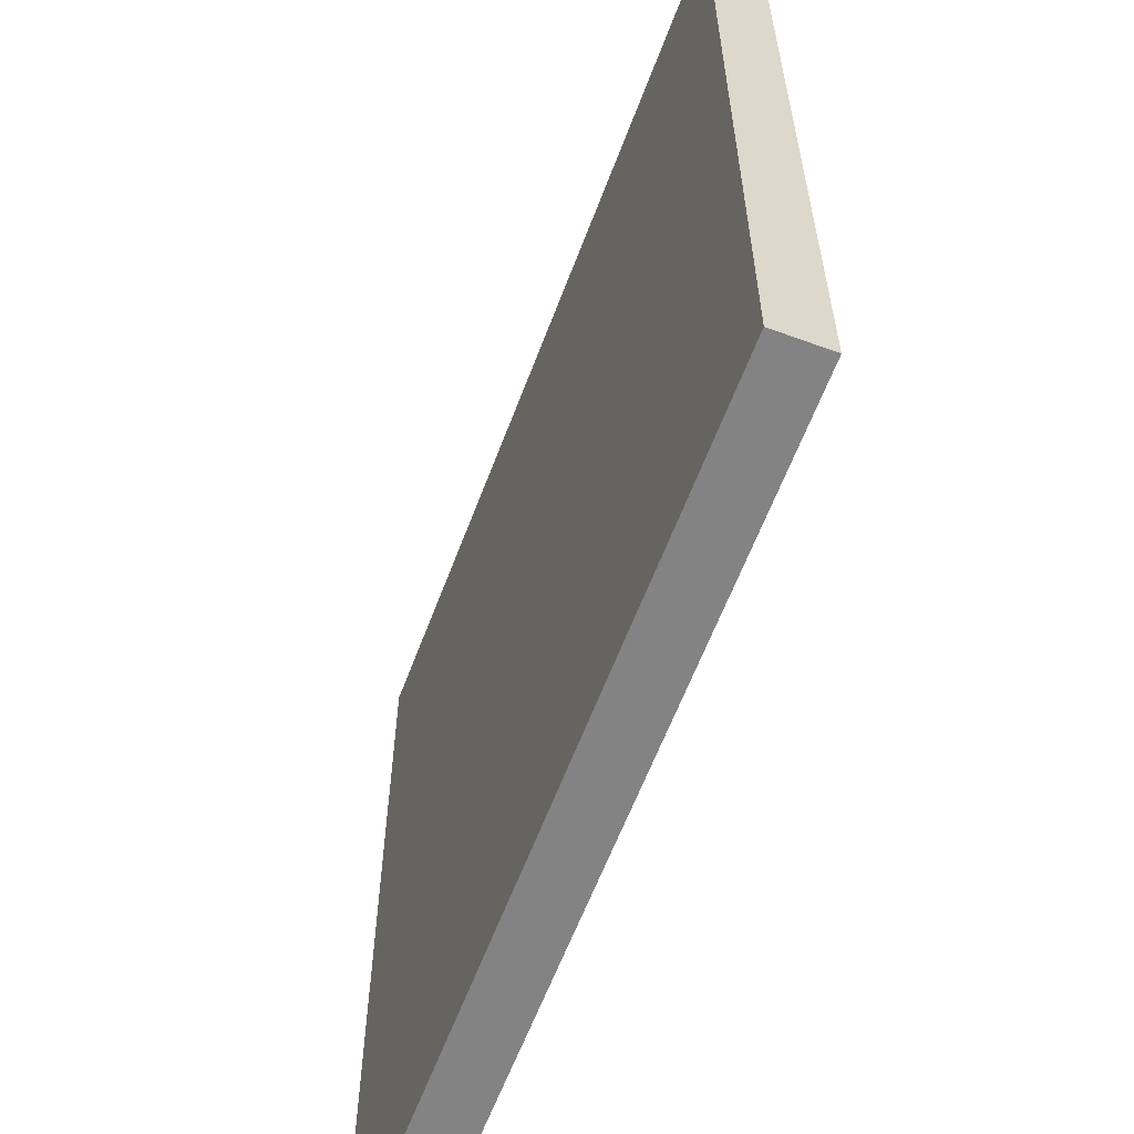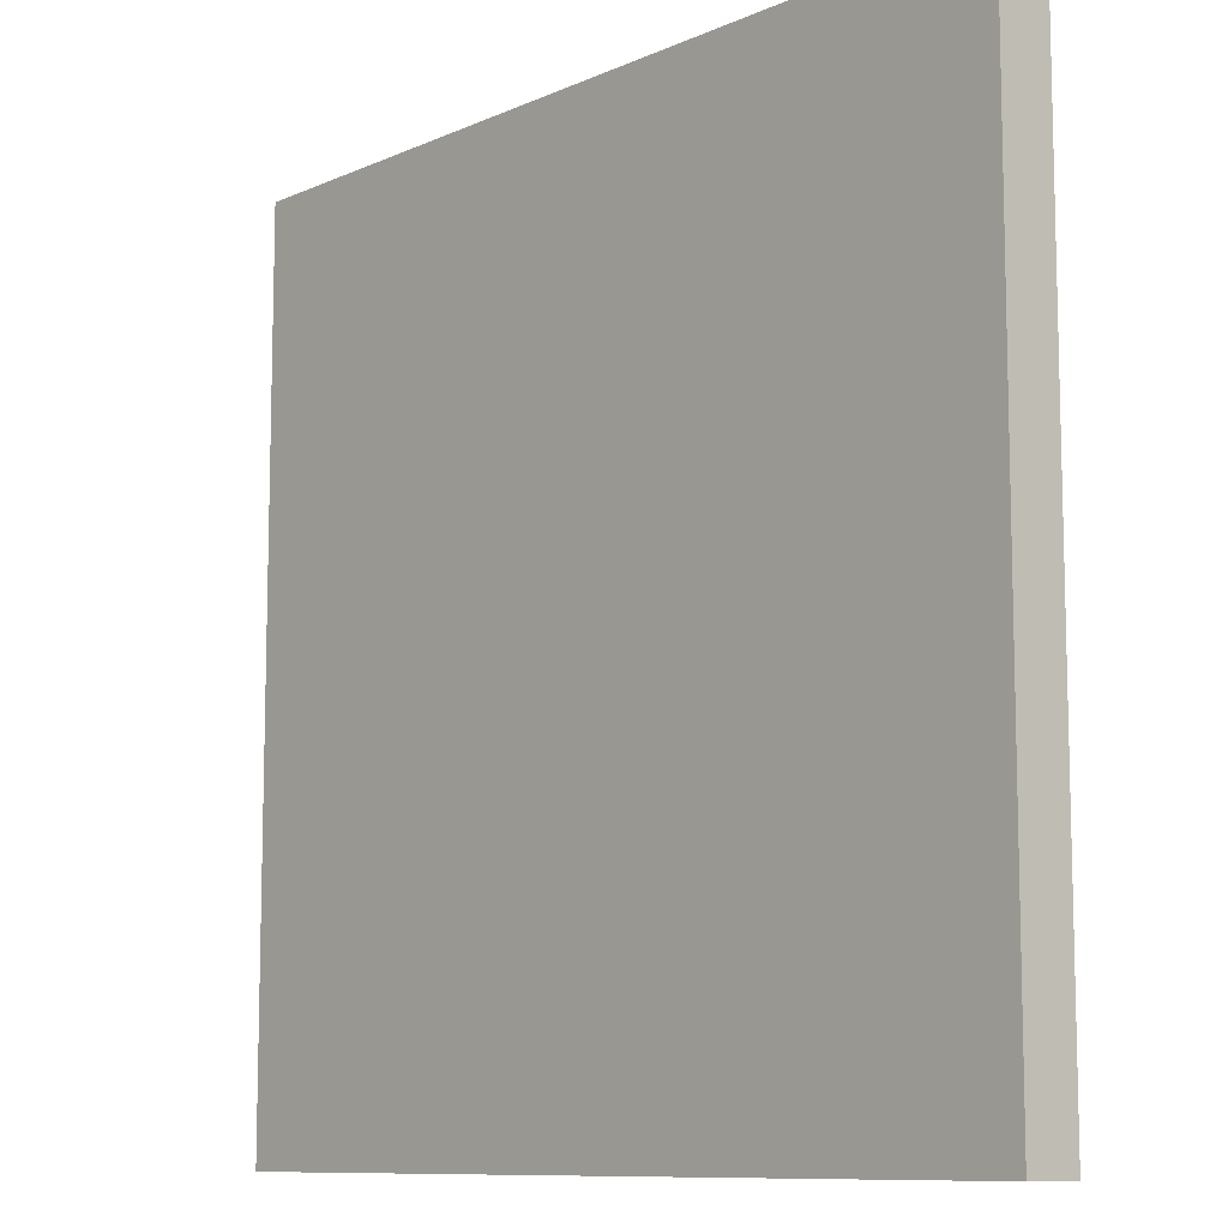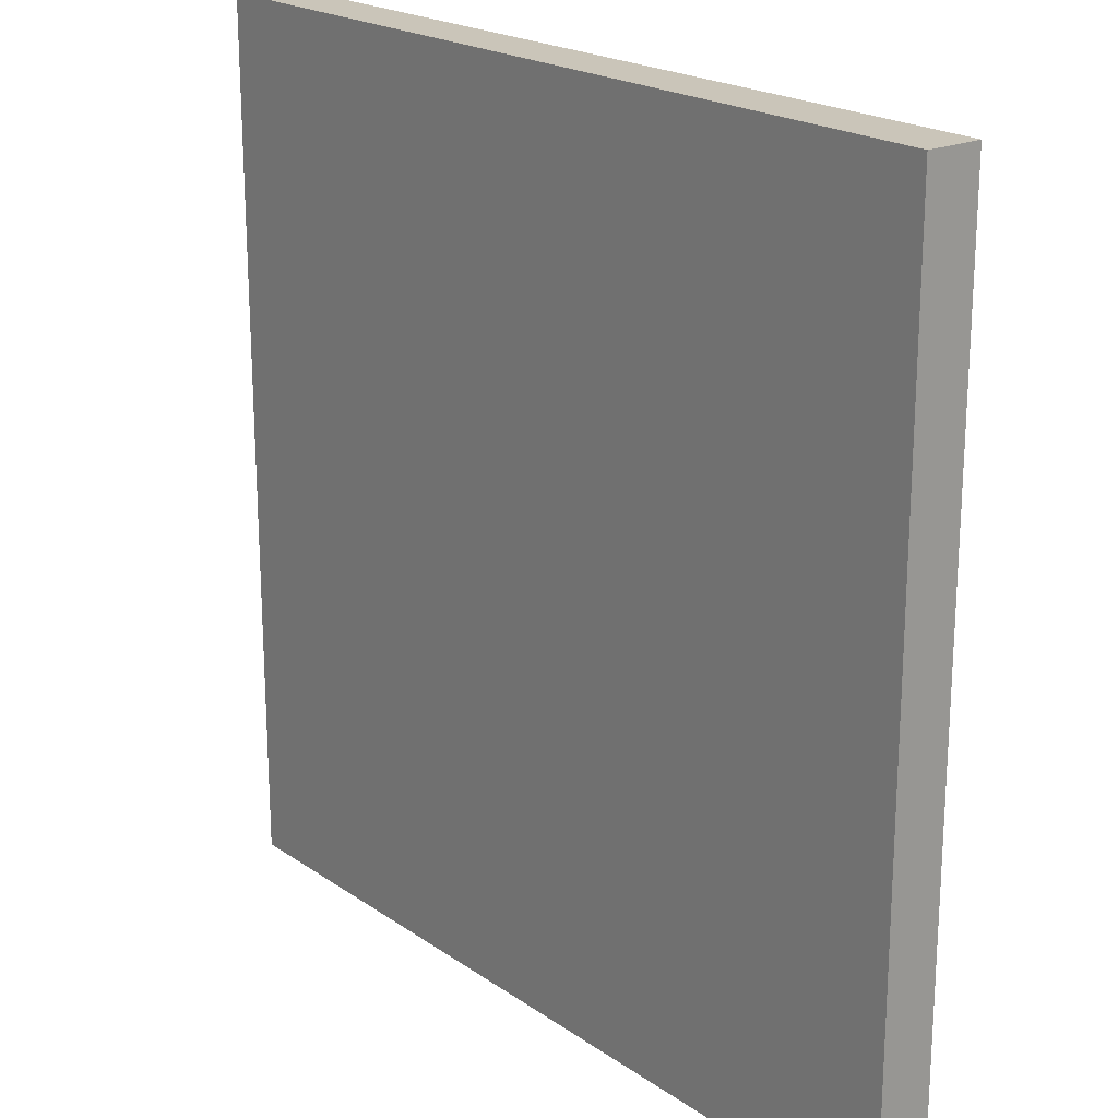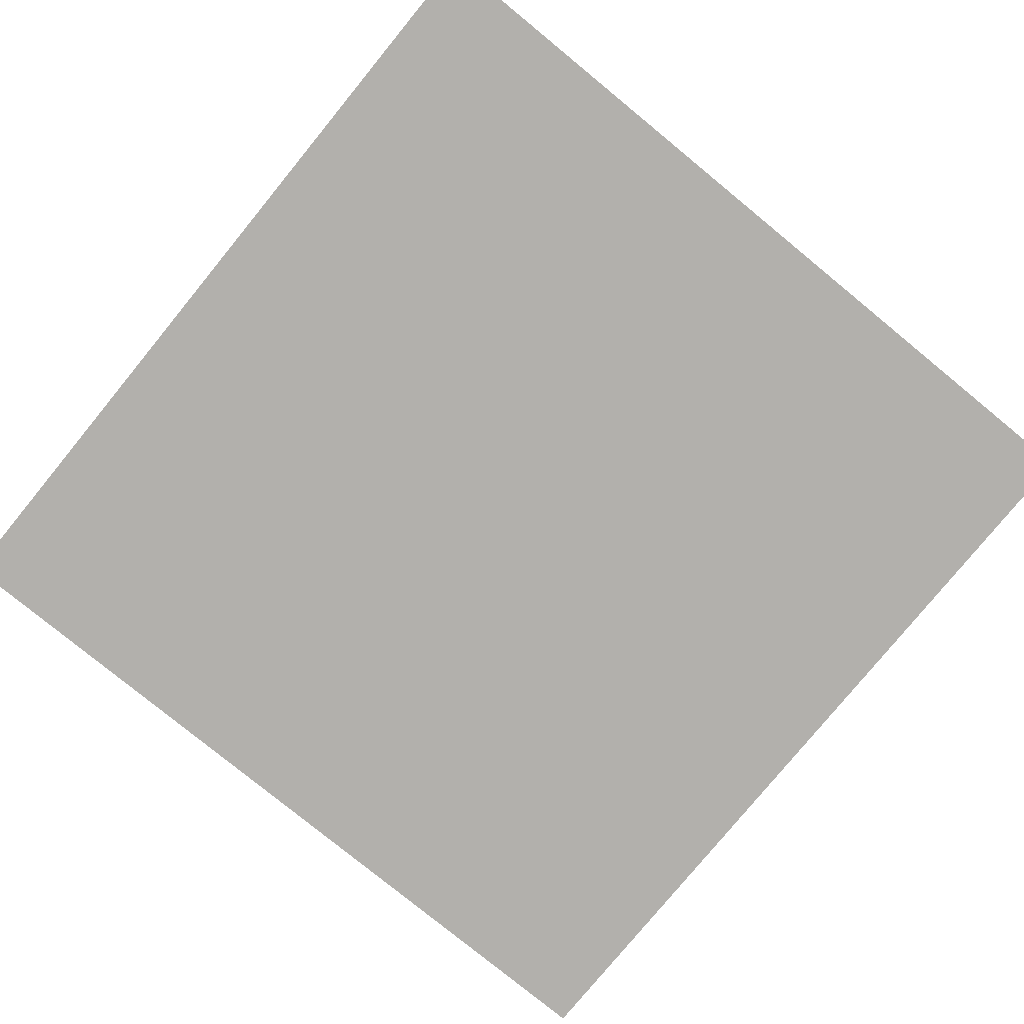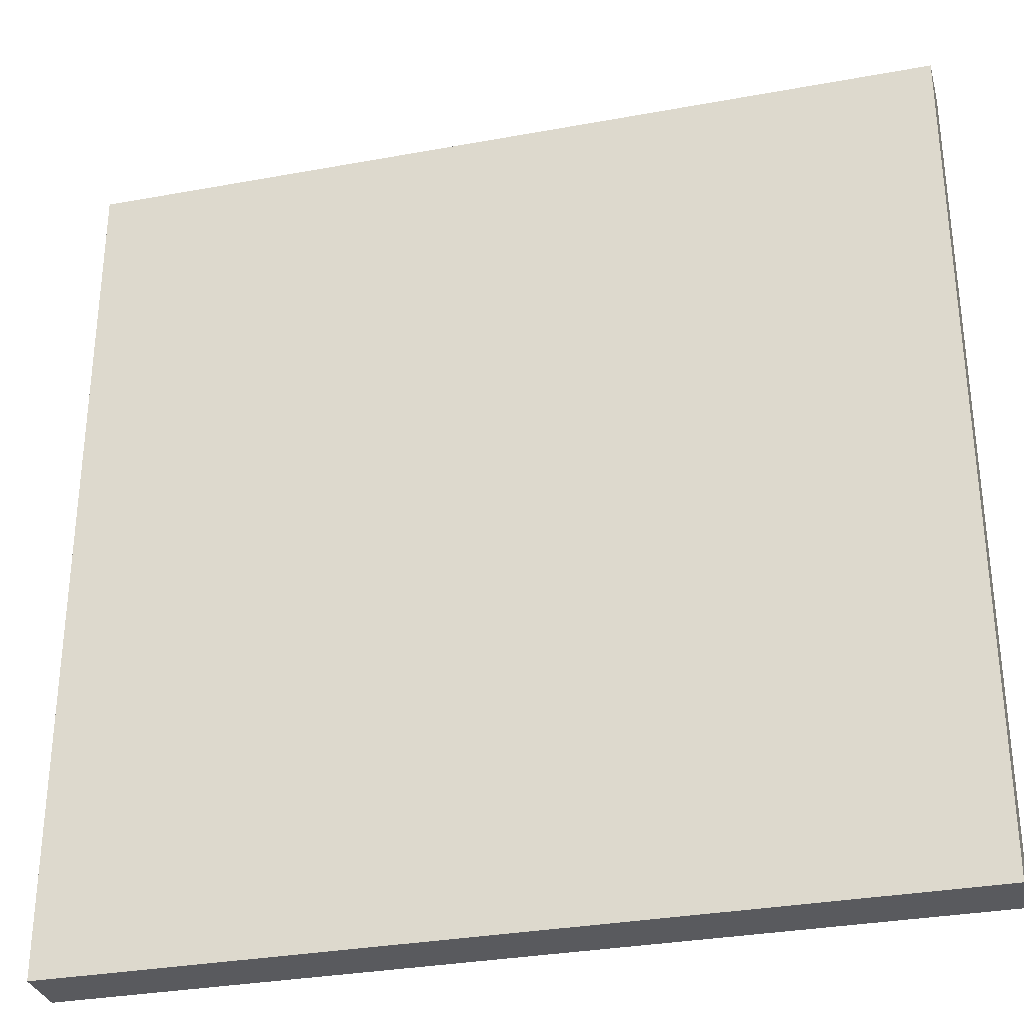
<metadata>
{"format":"obj","ext":"obj","renderer":"f3d","projection":"perspective","resolution":1024,"background":"white","views":[{"elev":-61.1,"azim":-110.5,"up":"+Y"},{"elev":-9.9,"azim":48.4,"up":"+Y"},{"elev":20.7,"azim":-129.2,"up":"+Y"},{"elev":-78.8,"azim":-39.3,"up":"+Z"},{"elev":-31.6,"azim":-165.4,"up":"+Y"}]}
</metadata>
<code>
o cube
v 1 0 0.0625
v 1 1 0.0625
v 0 1 0.0625
v 0 0 0.0625
v 0 0 0
v 0 1 0
v 1 1 0
v 1 0 0
f 1 2 3 4
f 5 6 7 8
f 1 8 7 2
f 3 6 5 4
f 2 7 6 3
f 4 5 8 1

</code>
